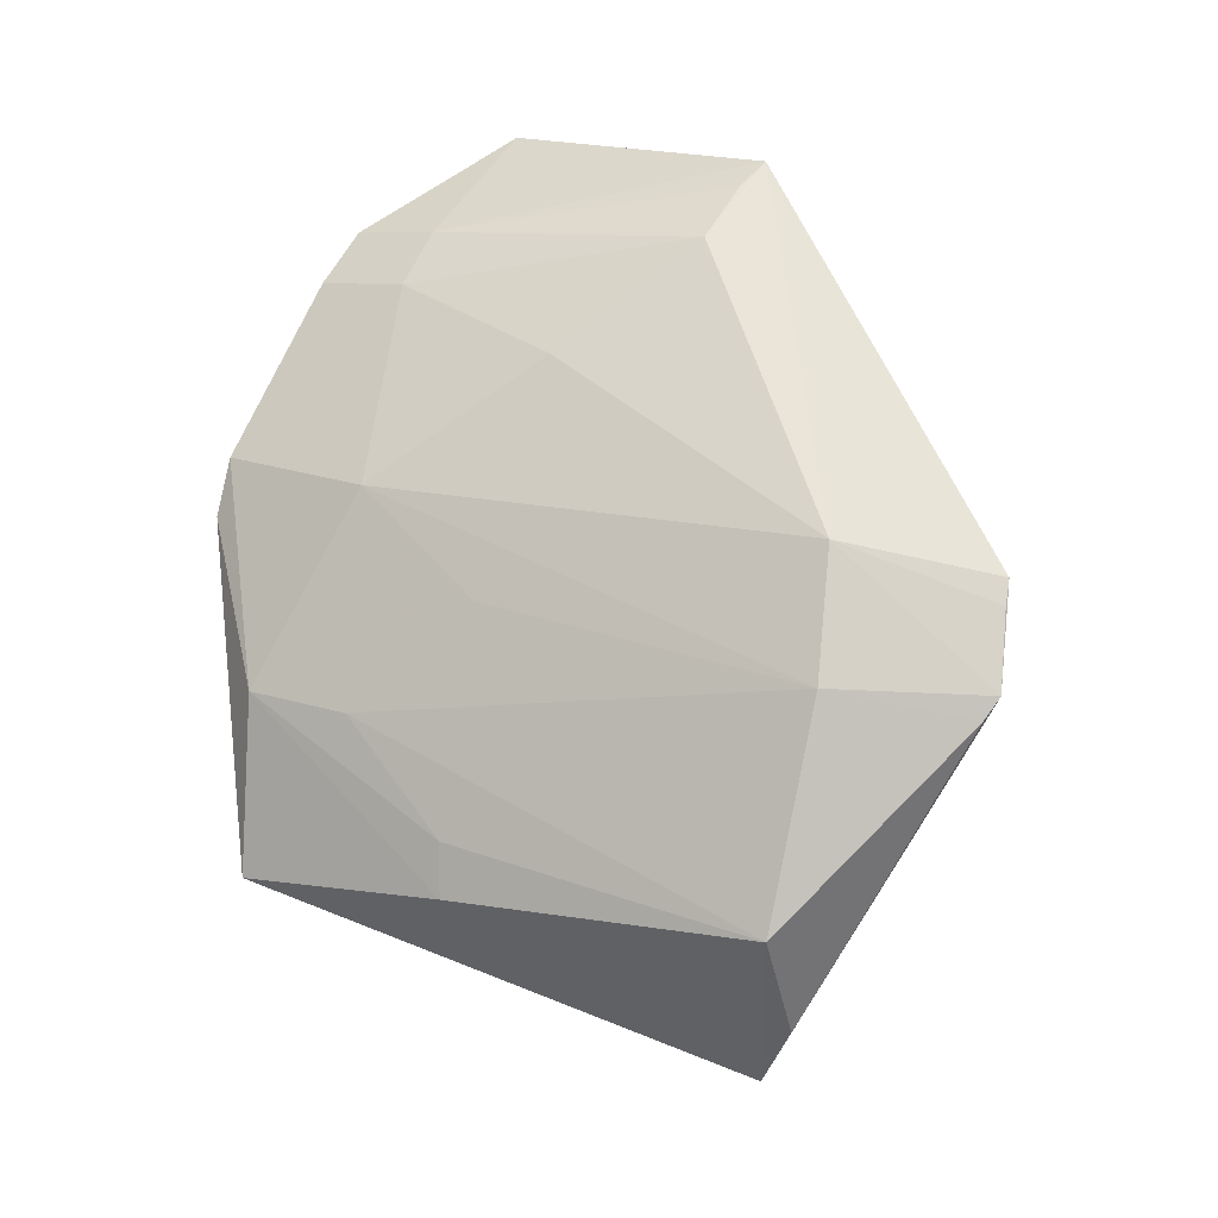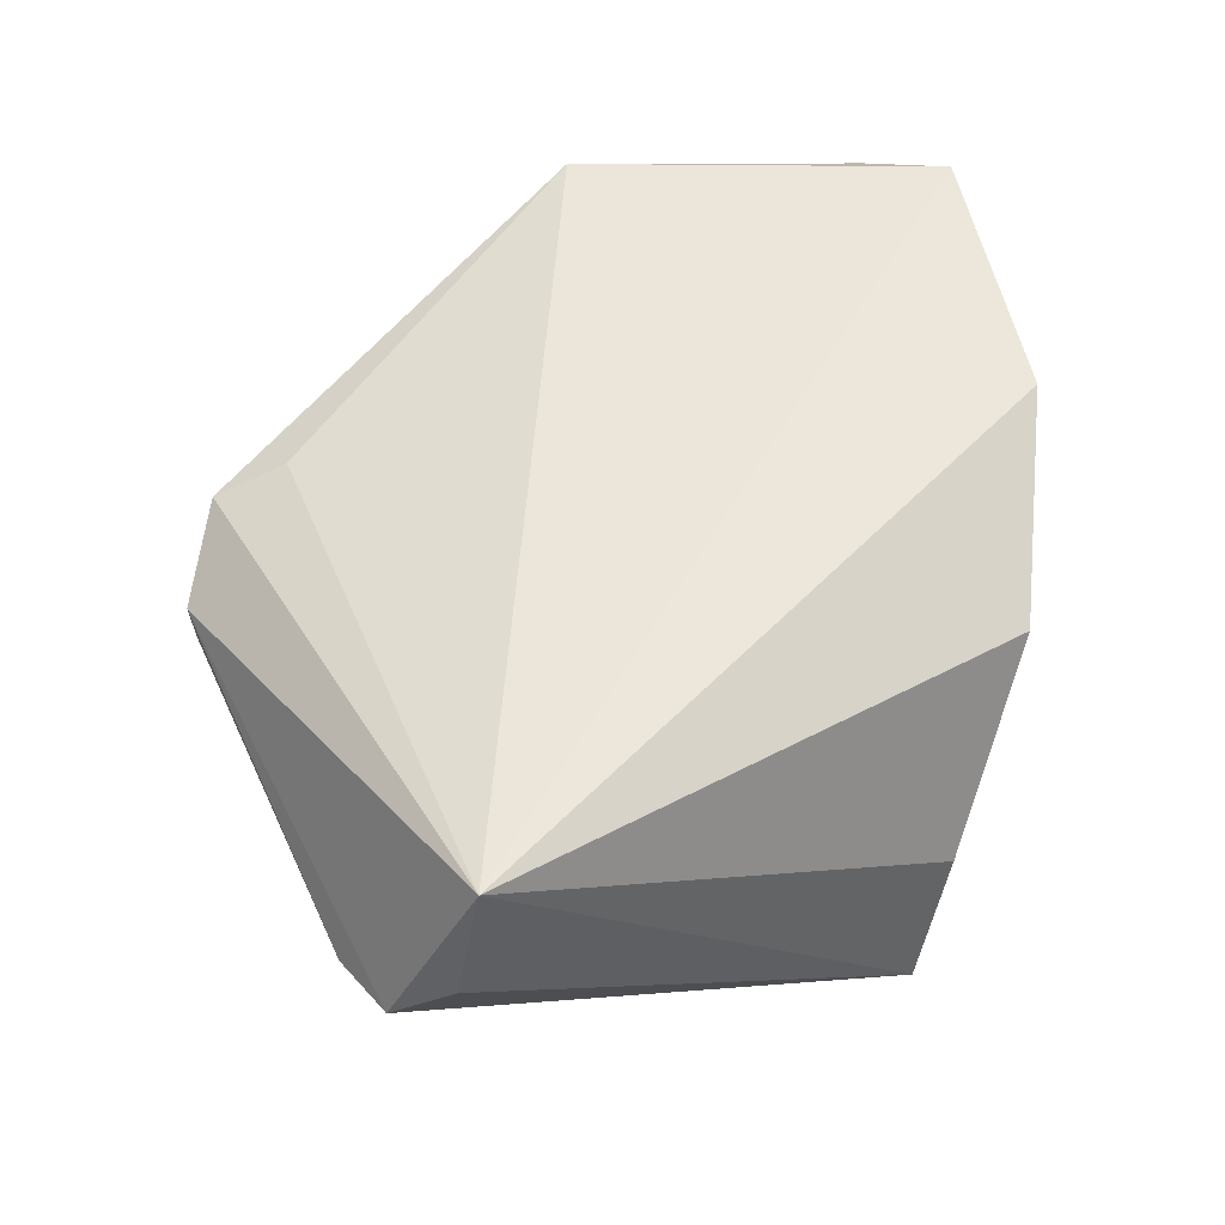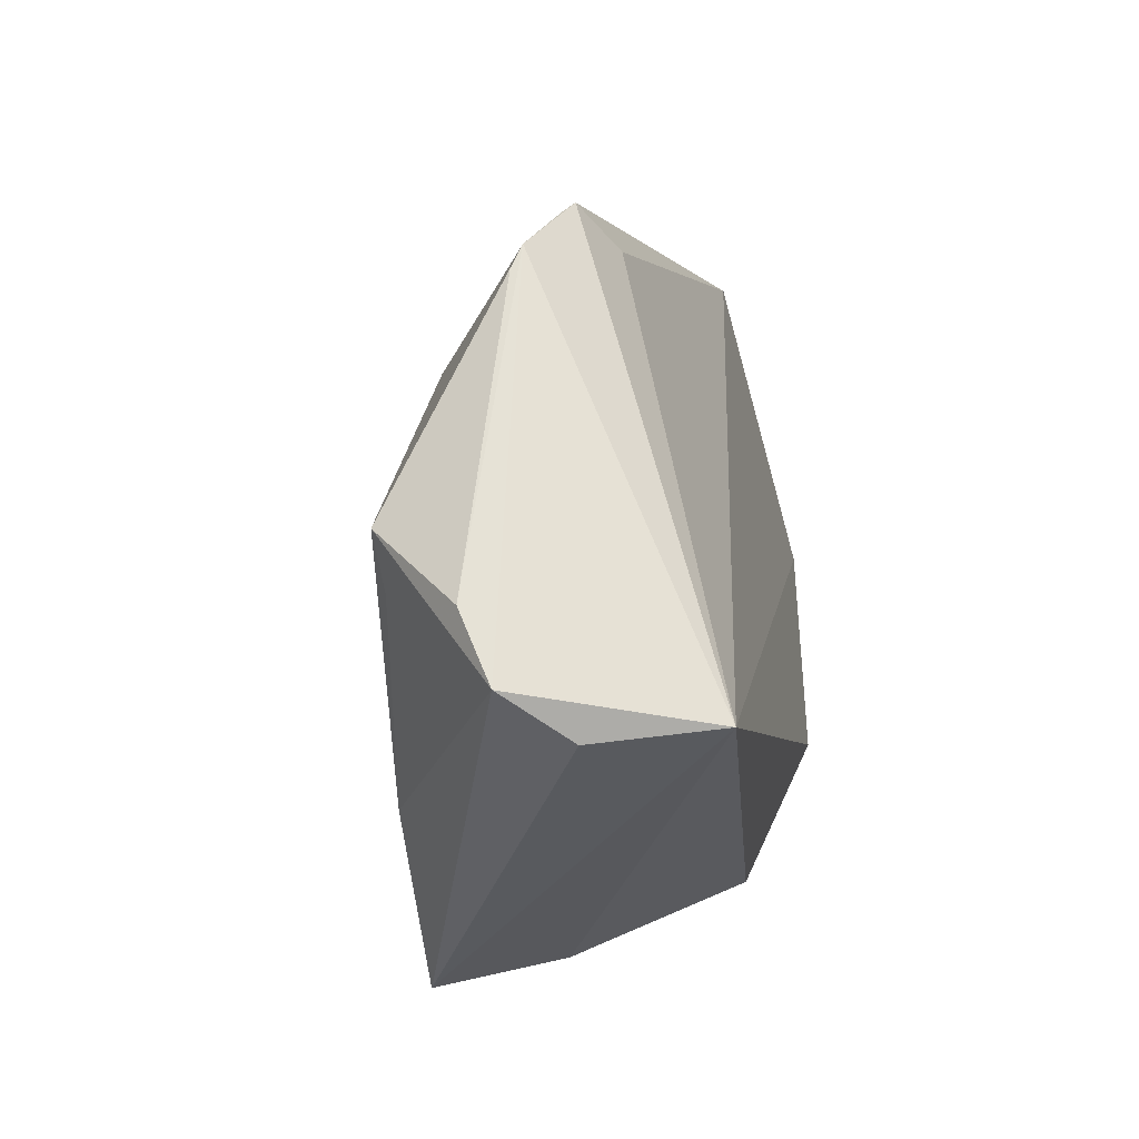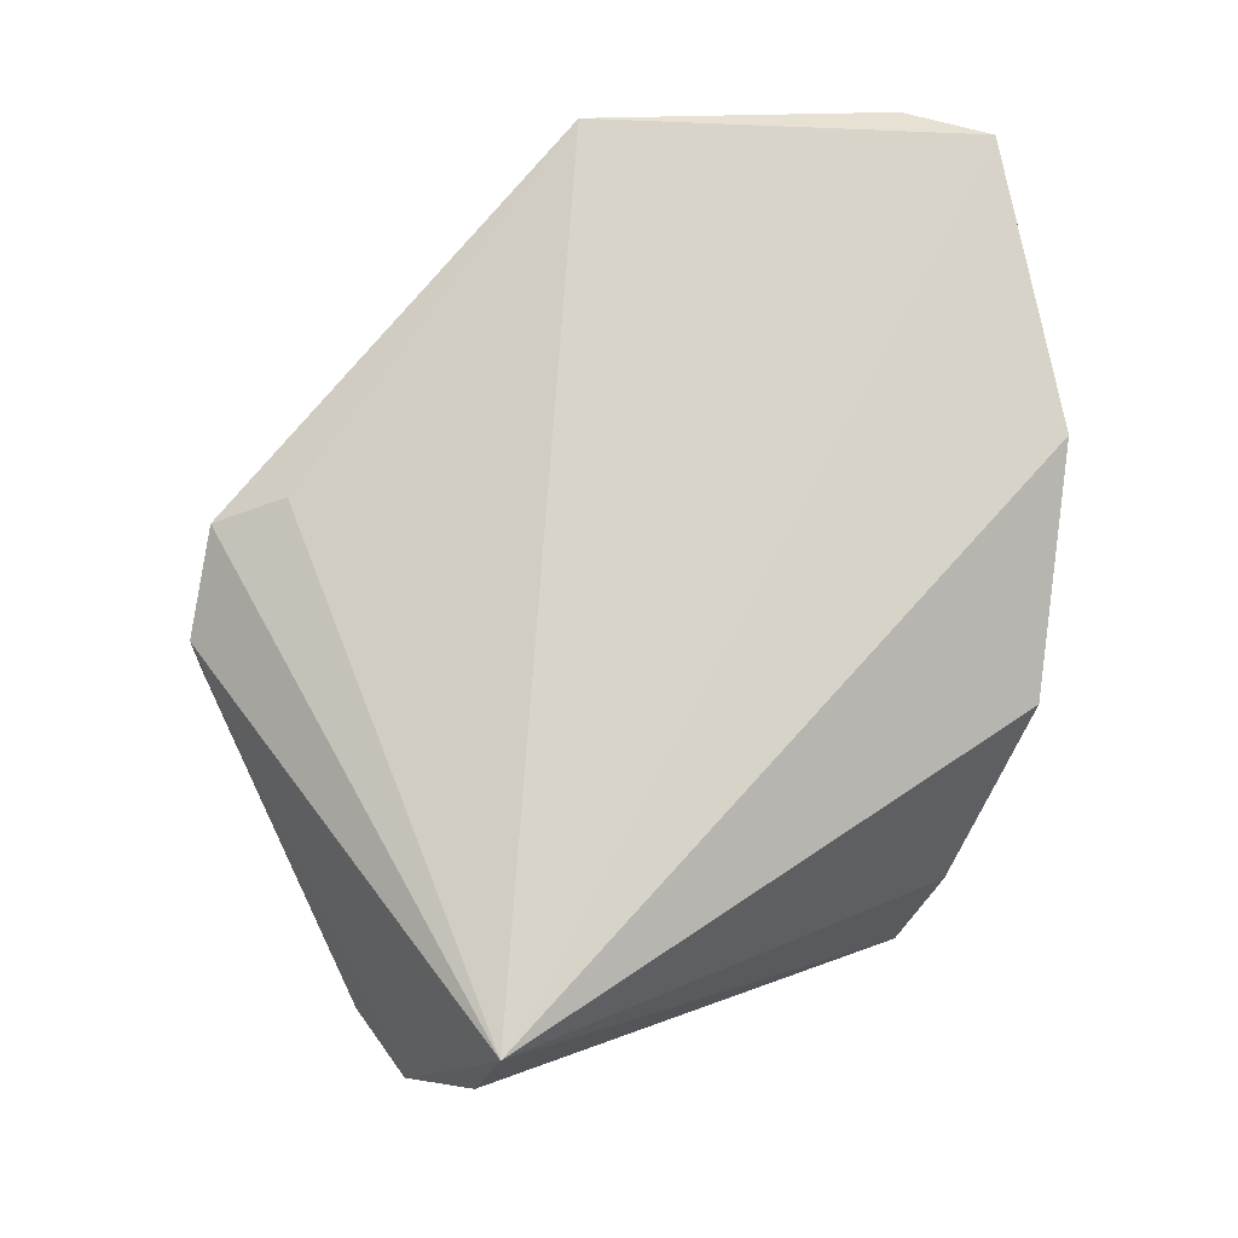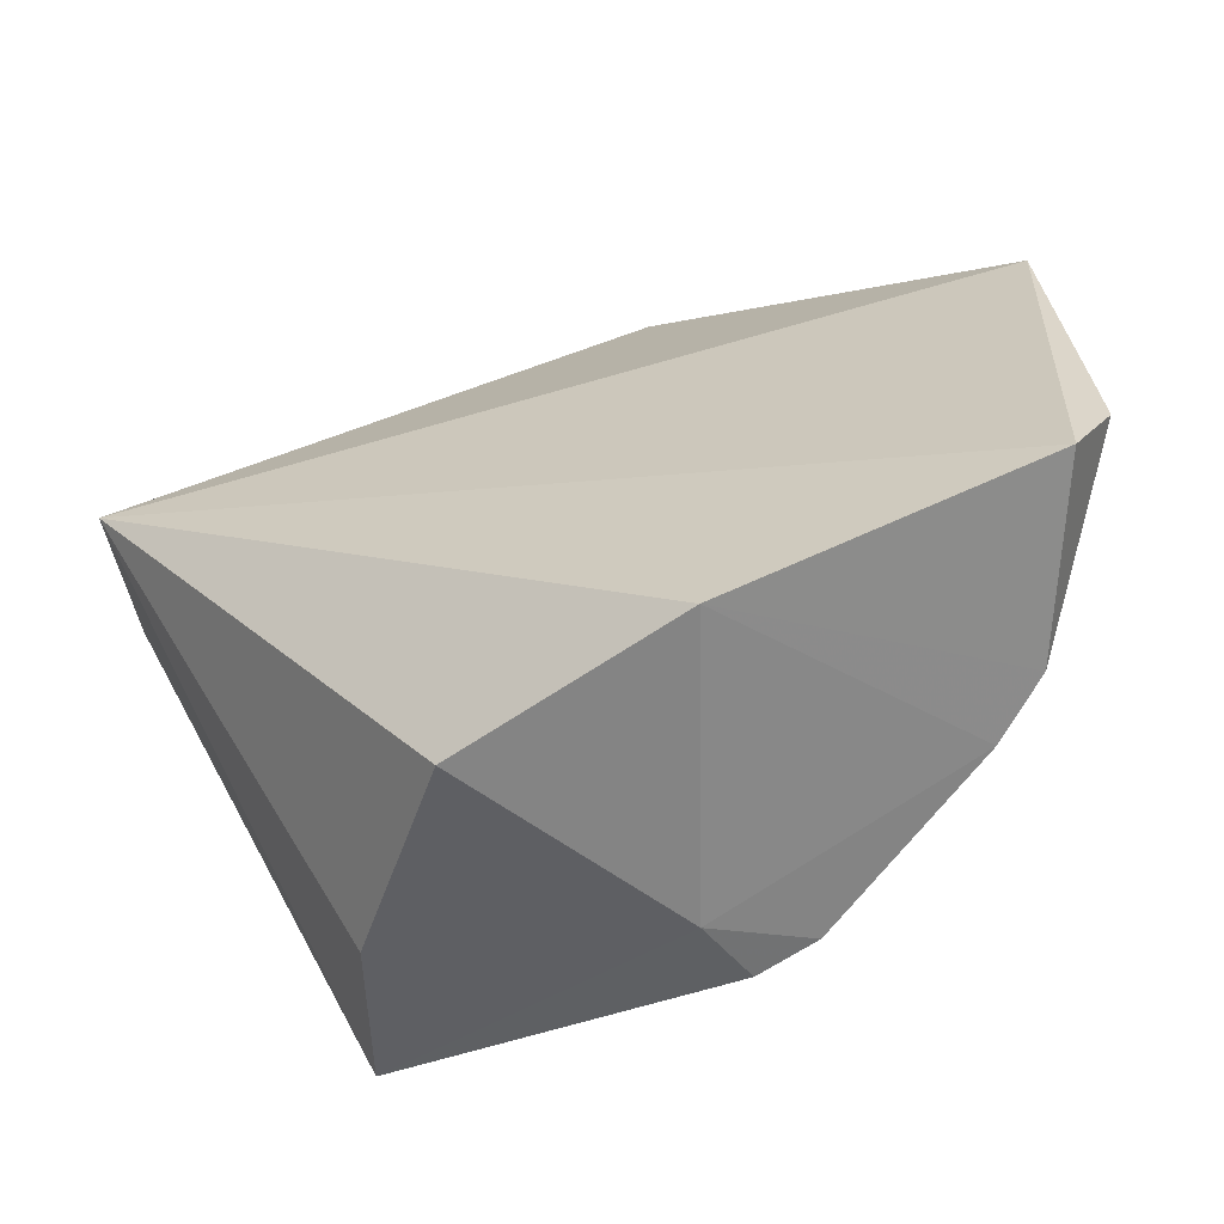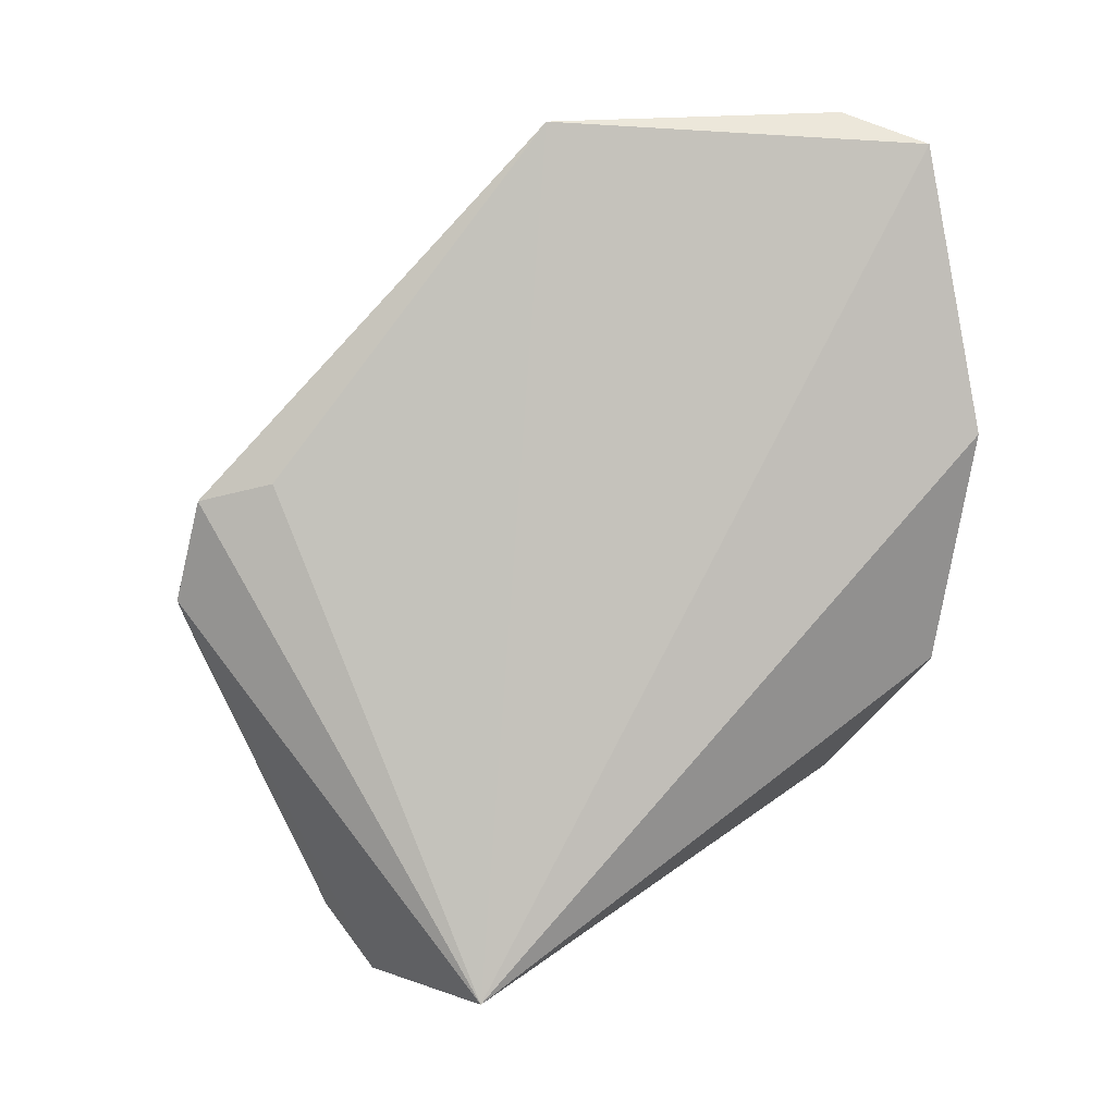
<metadata>
{"format":"obj","ext":"obj","renderer":"f3d","projection":"perspective","resolution":1024,"background":"white","views":[{"elev":10.9,"azim":-54.4,"up":"+Y"},{"elev":-39.3,"azim":88.4,"up":"+Y"},{"elev":-54.4,"azim":12.7,"up":"+Y"},{"elev":-15.6,"azim":85.9,"up":"+Y"},{"elev":-61.1,"azim":107.0,"up":"+Z"},{"elev":0.7,"azim":78.3,"up":"+Y"}]}
</metadata>
<code>
v -0.01165 0.1129 0.05908
v -0.00592 0.07694 0.03946
v -0.002957 0.1388 0.006912
v -0.02733 0.1183 0.003576
v -0.02732 0.09017 0.05028
v -0.01023 0.1011 0.00392
v -0.0106 0.1345 0.03404
v -0.004189 0.1397 0.03504
v -0.015 0.1056 0.06043
v -0.004078 0.1179 0.002609
v -0.03374 0.08896 0.009822
v -0.0155 0.1343 0.006123
v -0.01949 0.1156 0.04989
v -0.009381 0.1141 0.05392
v -0.02005 0.07723 0.04545
v -0.02364 0.1122 0.002179
v -0.03288 0.1026 0.01015
v -0.02355 0.0917 0.008011
v -0.01883 0.1308 0.01314
v -0.004884 0.1413 0.013
v -0.02302 0.1064 0.05128
v -0.01266 0.1111 0.05939
v -0.02162 0.08198 0.04883
v -0.0156 0.07611 0.04086
v -0.03181 0.08988 0.02659
v -0.01893 0.1306 0.00544
v -0.02847 0.114 0.003167
v -0.02712 0.1173 0.01607
v -0.01539 0.1345 0.01323
v -0.01885 0.1265 0.02654
v -0.03168 0.1019 0.0182
v -0.01602 0.104 0.05968
v -0.02747 0.08892 0.0458
v -0.006527 0.138 0.03435
v -0.03152 0.09394 0.02639
v -0.0274 0.1101 0.02629
f 8 2 3
f 9 2 1
f 10 3 2
f 10 2 6
f 12 3 10
f 13 8 7
f 13 1 8
f 14 8 1
f 14 1 2
f 14 2 8
f 15 2 9
f 16 10 6
f 16 6 11
f 18 11 6
f 18 6 2
f 18 2 11
f 20 8 3
f 20 3 12
f 21 9 13
f 22 13 9
f 22 9 1
f 22 1 13
f 23 15 9
f 23 5 15
f 24 15 11
f 24 11 2
f 24 2 15
f 25 11 15
f 25 17 11
f 26 12 10
f 26 10 16
f 26 16 4
f 26 4 19
f 27 16 11
f 27 4 16
f 27 17 4
f 27 11 17
f 28 4 17
f 28 19 4
f 28 21 13
f 29 19 7
f 29 26 19
f 29 12 26
f 29 20 12
f 29 8 20
f 30 13 7
f 30 7 19
f 30 28 13
f 30 19 28
f 31 5 21
f 31 28 17
f 32 23 9
f 32 5 23
f 32 21 5
f 32 9 21
f 33 25 15
f 33 15 5
f 33 5 25
f 34 29 7
f 34 7 8
f 34 8 29
f 35 25 5
f 35 5 31
f 35 31 17
f 35 17 25
f 36 31 21
f 36 21 28
f 36 28 31

</code>
